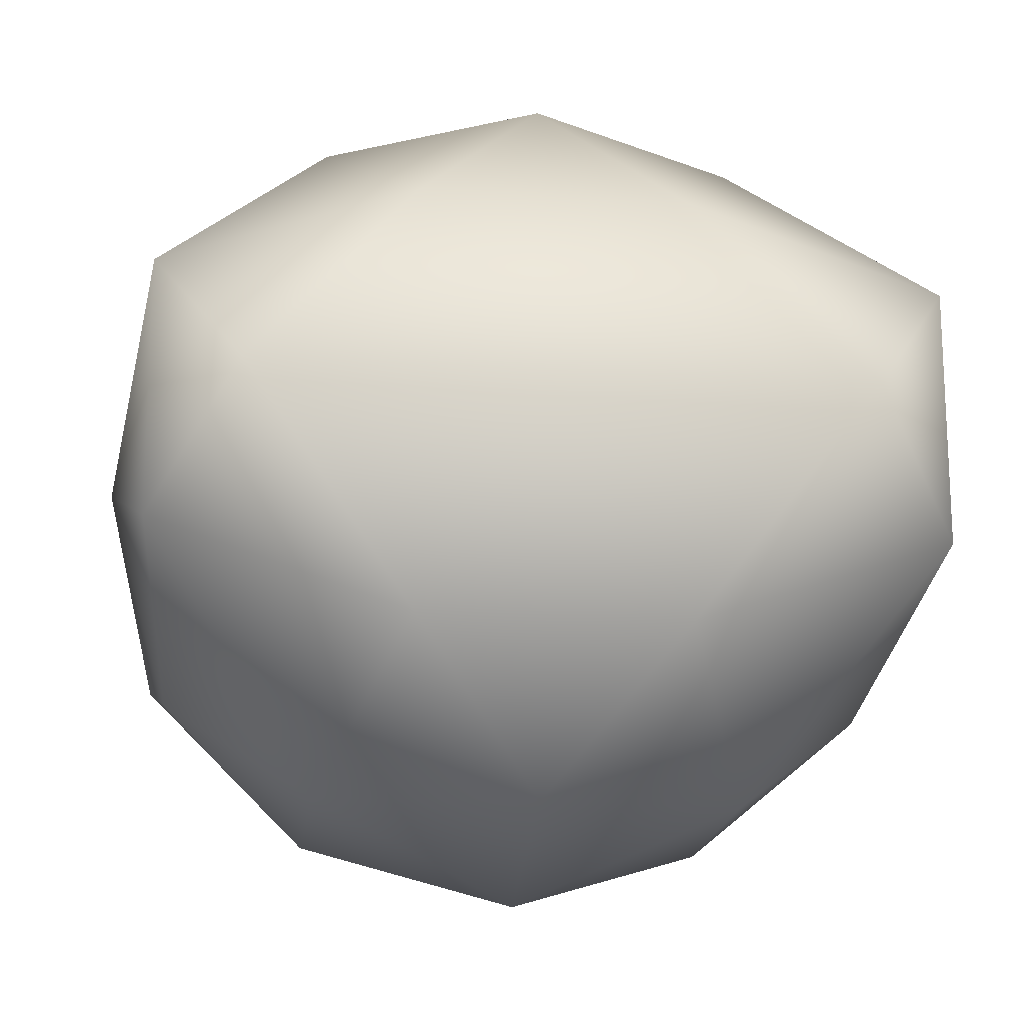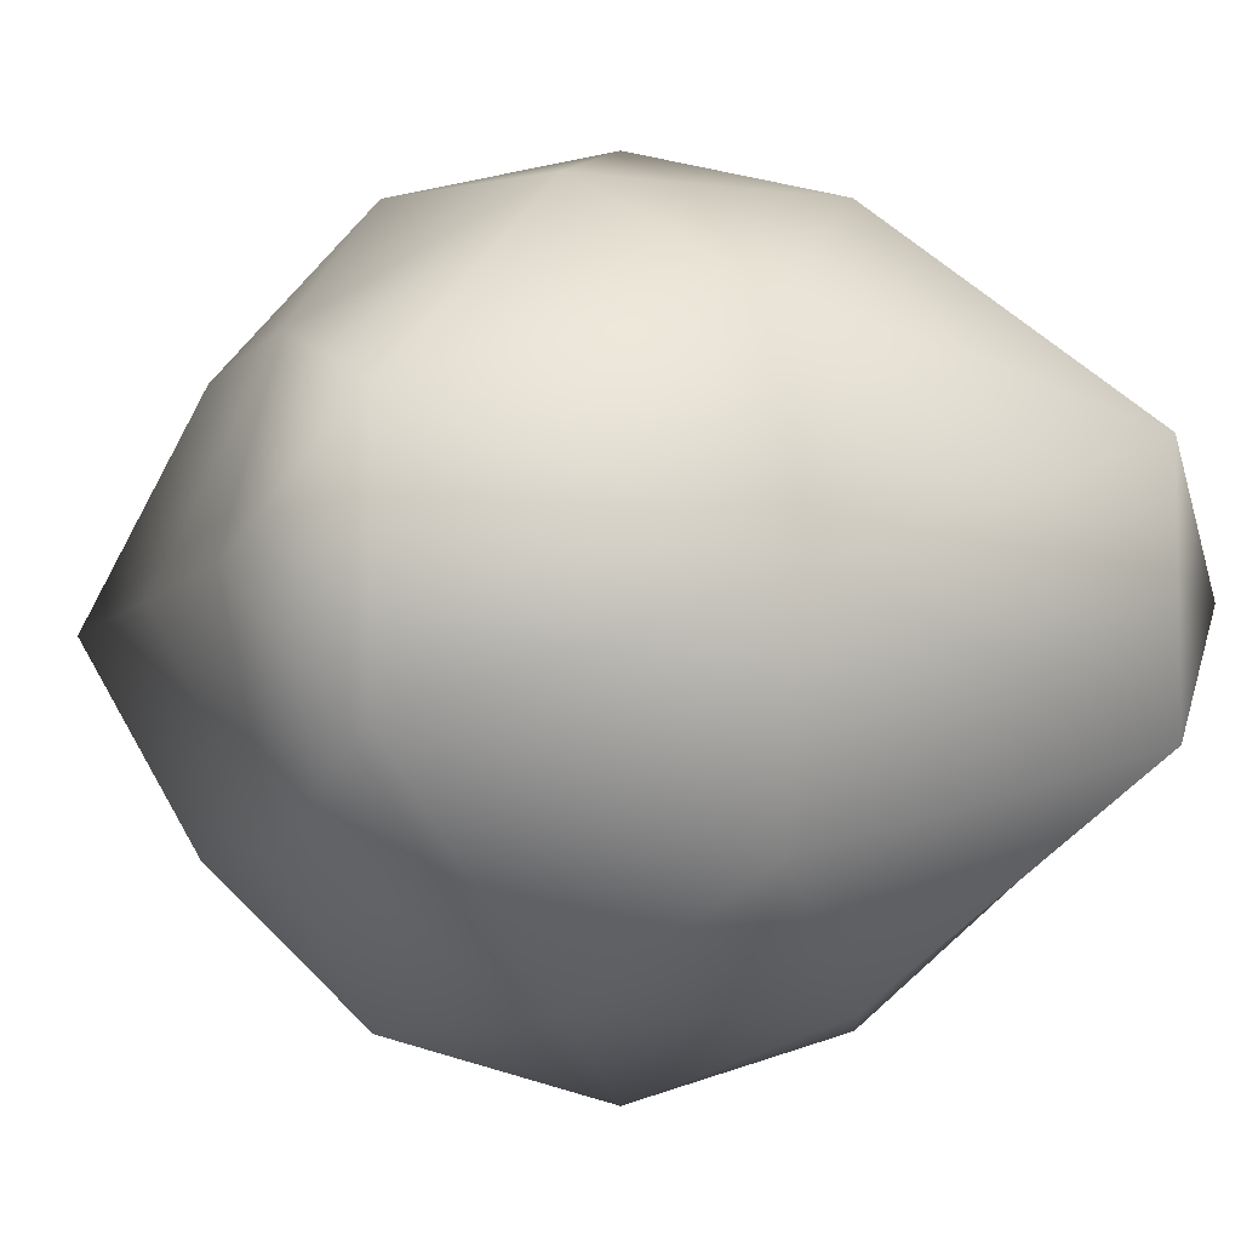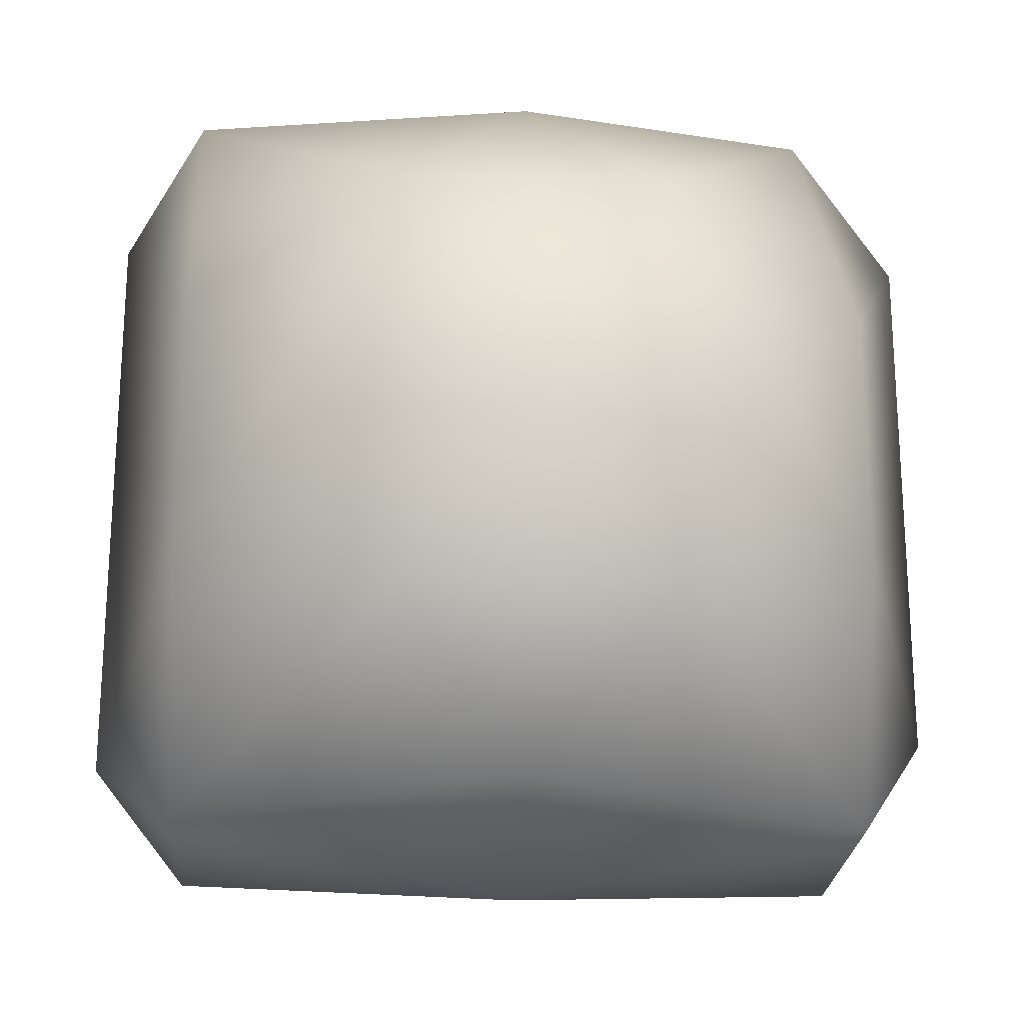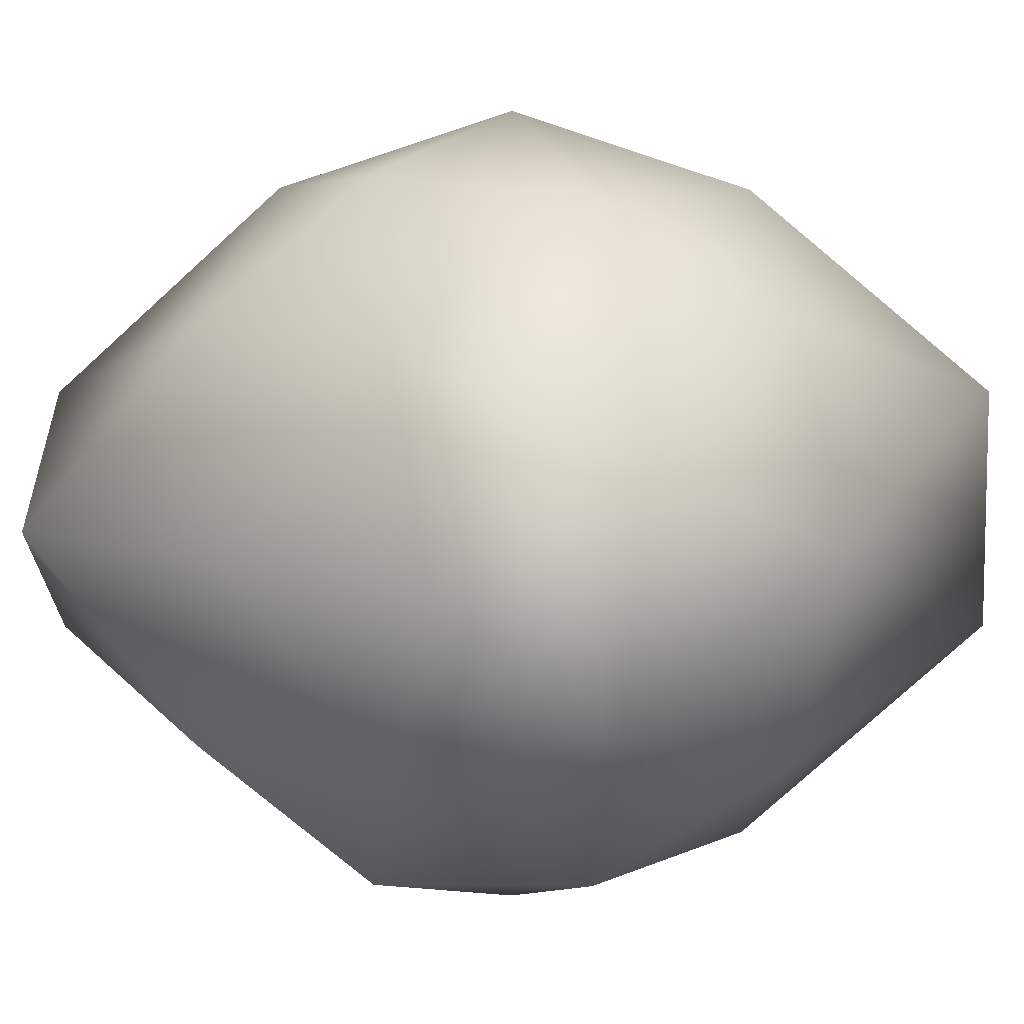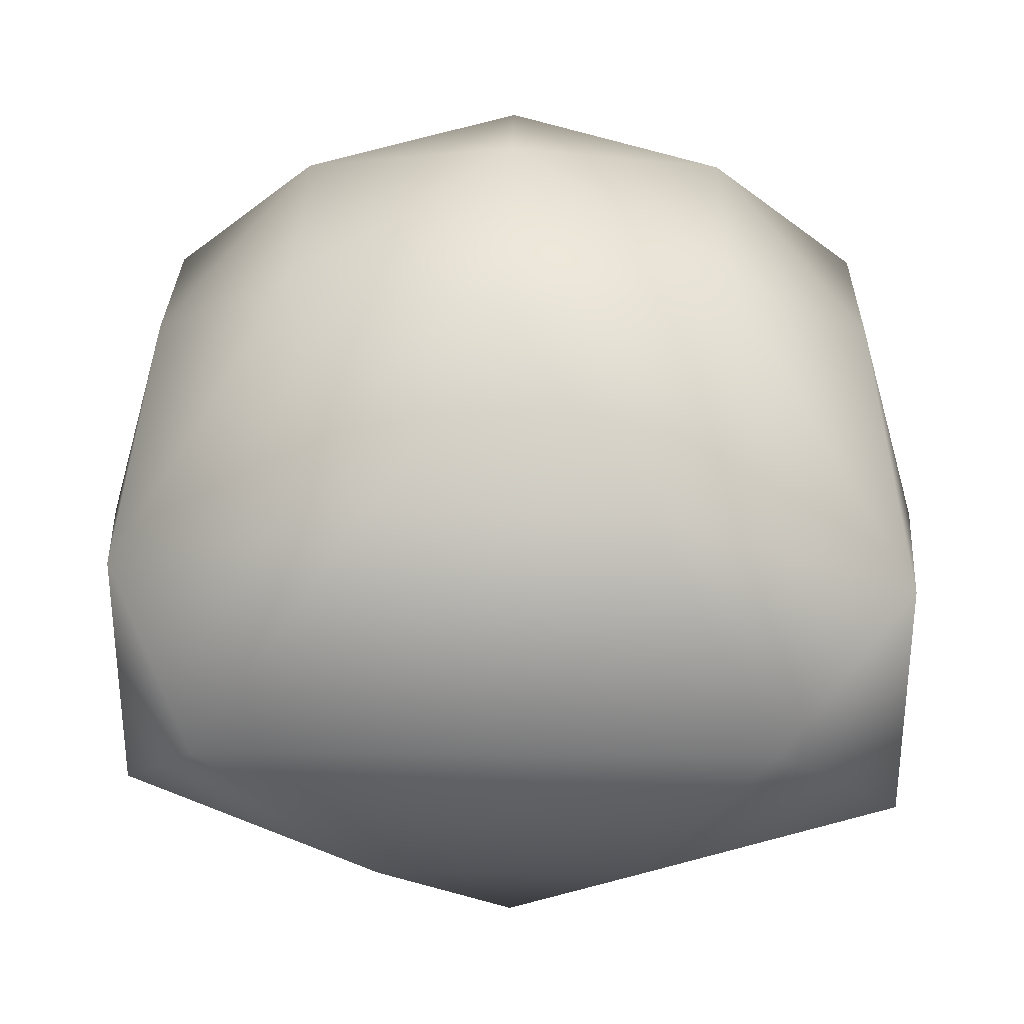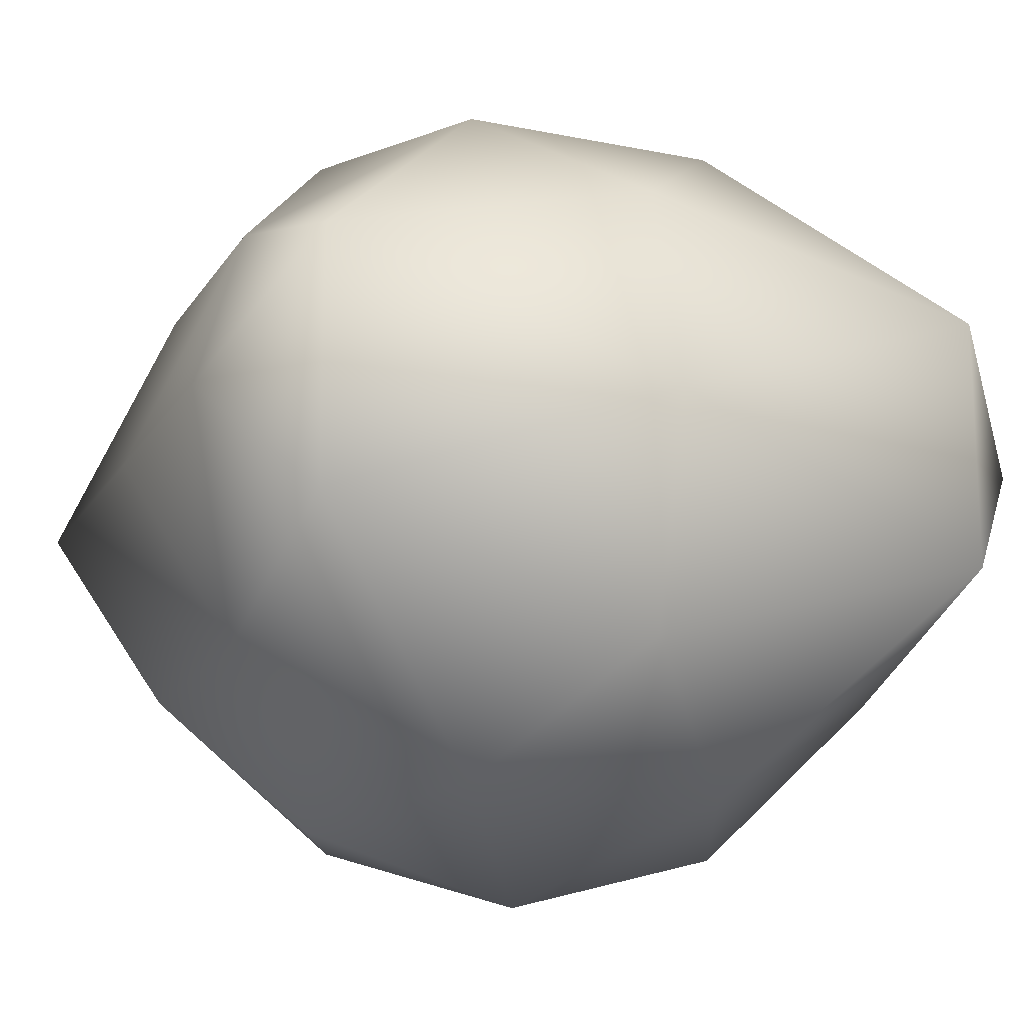
<metadata>
{"format":"obj","ext":"obj","renderer":"f3d","projection":"perspective","resolution":1024,"background":"white","views":[{"elev":-18.1,"azim":-96.8,"up":"+Y"},{"elev":-6.3,"azim":159.6,"up":"+Y"},{"elev":-22.6,"azim":-3.7,"up":"+Z"},{"elev":8.6,"azim":129.5,"up":"+Y"},{"elev":32.3,"azim":90.6,"up":"+Y"},{"elev":-17.3,"azim":157.8,"up":"+Y"}]}
</metadata>
<code>
g pb_Mesh-6072356
v 3.09 18.09 5
v 8.09 15 3.09
v 5.257 18.51 0
v 7 13 9
v 10 10 7
v 8.09 15 3.09
v 3.09 18.09 5
v 7 13 9
v 8.09 15 3.09
v -0 15.26 8.507
v 7 13 9
v 3.09 18.09 5
v -0 20 0
v 3.09 18.09 5
v -3.09 18.09 5
v -0 15.26 8.507
v 3.09 18.09 5
v -5.257 18.51 0
v -3.09 18.09 5
v 3.09 18.09 -5
v -3.09 18.09 -5
v 3.09 18.09 -5
v -3.09 18.09 -5
v -0 15.26 -8.507
v 8.09 15 -3.09
v 3.09 18.09 -5
v 8 13 -9
v -0 15.26 -8.507
v 3.09 18.09 -5
v 8.09 15 -3.09
v 8 13 -9
v 3.09 18.09 -5
v 10 10 -6
v 8 13 -9
v 8.09 15 -3.09
v 8.09 15 3.09
v 8.09 15 -3.09
v 5.257 18.51 0
v 10 10 0
v 10 10 -6
v 10 10 7
v -8.09 15 3.09
v -3.09 18.09 5
v -8 13 9
v -0 15.26 8.507
v -3.09 18.09 5
v -8.09 15 3.09
v -8 13 9
v -3.09 18.09 5
v -10 10 7
v -8 13 9
v -8.09 15 3.09
v -0 10 10
v 7 13 9
v -0 15.26 8.507
v 7 7 9
v 10 10 7
v 7 13 9
v -0 10 10
v 7 7 9
v 7 13 9
v -0 4.743 8.507
v 7 7 9
v -0 10 10
v 8.09 5 3.09
v 8.09 5 -3.09
v 5.257 1.493 0
v 8 7 -9
v 8 13 -9
v 10 10 -6
v -0 10 -10
v -0 15.26 -8.507
v 8 13 -9
v 8 7 -9
v -0 10 -10
v 8 13 -9
v -0 4.743 -8.507
v -0 10 -10
v 8 7 -9
v -8 13 -9
v -3.09 18.09 -5
v -0 15.26 -8.507
v -8.09 15 -3.09
v -3.09 18.09 -5
v -8 13 -9
v -8.09 15 -3.09
v -3.09 18.09 -5
v -10 10 -7
v -8.09 15 -3.09
v -8 13 -9
v -3.09 1.91 5
v -8.09 5 3.09
v -5.257 1.493 0
v -8 7 9
v -10 10 7
v -8.09 5 3.09
v -3.09 1.91 5
v -8 7 9
v -8.09 5 3.09
v -0 4.743 8.507
v -8 7 9
v -3.09 1.91 5
v -0 0 0
v -3.09 1.91 5
v 3.09 1.91 5
v -0 4.743 8.507
v -3.09 1.91 5
v 5.257 1.493 0
v 3.09 1.91 5
v -3.09 1.91 -5
v 3.09 1.91 -5
v -3.09 1.91 -5
v 3.09 1.91 -5
v -0 4.743 -8.507
v -8.09 5 -3.09
v -3.09 1.91 -5
v -8 7 -9
v -0 4.743 -8.507
v -3.09 1.91 -5
v -8.09 5 -3.09
v -8 7 -9
v -3.09 1.91 -5
v -10 10 -7
v -8 7 -9
v -8.09 5 -3.09
v -8.09 5 3.09
v -8.09 5 -3.09
v -5.257 1.493 0
v -10 10 0
v -10 10 -7
v -10 10 7
v -0 10 10
v -8 7 9
v -0 4.743 8.507
v -8 13 9
v -10 10 7
v -8 7 9
v -8 13 9
v -8 7 9
v -0 15.26 8.507
v -8 13 9
v -0 10 10
v 8.09 5 3.09
v 3.09 1.91 5
v 7 7 9
v -0 4.743 8.507
v 3.09 1.91 5
v 8.09 5 3.09
v 7 7 9
v 3.09 1.91 5
v 10 10 7
v 7 7 9
v 8.09 5 3.09
v 8 7 -9
v 3.09 1.91 -5
v -0 4.743 -8.507
v 8.09 5 -3.09
v 3.09 1.91 -5
v 8 7 -9
v 8.09 5 -3.09
v 3.09 1.91 -5
v 10 10 -6
v 8.09 5 -3.09
v 8 7 -9
v -8 13 -9
v -8 7 -9
v -10 10 -7
v -0 4.743 -8.507
v -8 7 -9
v -8 13 -9
v -8 7 -9
v -0 15.26 -8.507
v -8 13 -9
v -8.09 15 3.09
v -8.09 15 -3.09
v -5.257 18.51 0
g pb_Mesh-6072356_0
f 3 2 1
f 6 5 4
f 9 8 7
f 12 11 10
f 3 14 13
f 17 16 15
f 17 15 13
f 13 19 18
f 3 13 20
f 13 18 21
f 13 23 22
f 22 23 24
f 3 26 25
f 29 28 27
f 32 31 30
f 35 34 33
f 38 37 36
f 37 40 39
f 37 39 36
f 36 39 41
f 18 43 42
f 46 45 44
f 49 48 47
f 52 51 50
f 55 54 53
f 58 57 56
f 61 60 59
f 64 63 62
f 41 39 65
f 39 40 66
f 39 66 65
f 65 66 67
f 70 69 68
f 73 72 71
f 76 75 74
f 79 78 77
f 82 81 80
f 84 18 83
f 87 86 85
f 90 89 88
f 93 92 91
f 96 95 94
f 99 98 97
f 102 101 100
f 93 104 103
f 107 106 105
f 107 105 103
f 103 109 108
f 93 103 110
f 103 108 111
f 103 113 112
f 112 113 114
f 93 116 115
f 119 118 117
f 122 121 120
f 125 124 123
f 128 127 126
f 127 130 129
f 127 129 126
f 126 129 131
f 134 133 132
f 137 136 135
f 139 138 59
f 142 141 140
f 108 144 143
f 147 146 145
f 150 149 148
f 153 152 151
f 156 155 154
f 158 108 157
f 161 160 159
f 164 163 162
f 167 166 165
f 169 168 71
f 171 75 170
f 173 78 172
f 131 129 174
f 129 130 175
f 129 175 174
f 174 175 176

</code>
